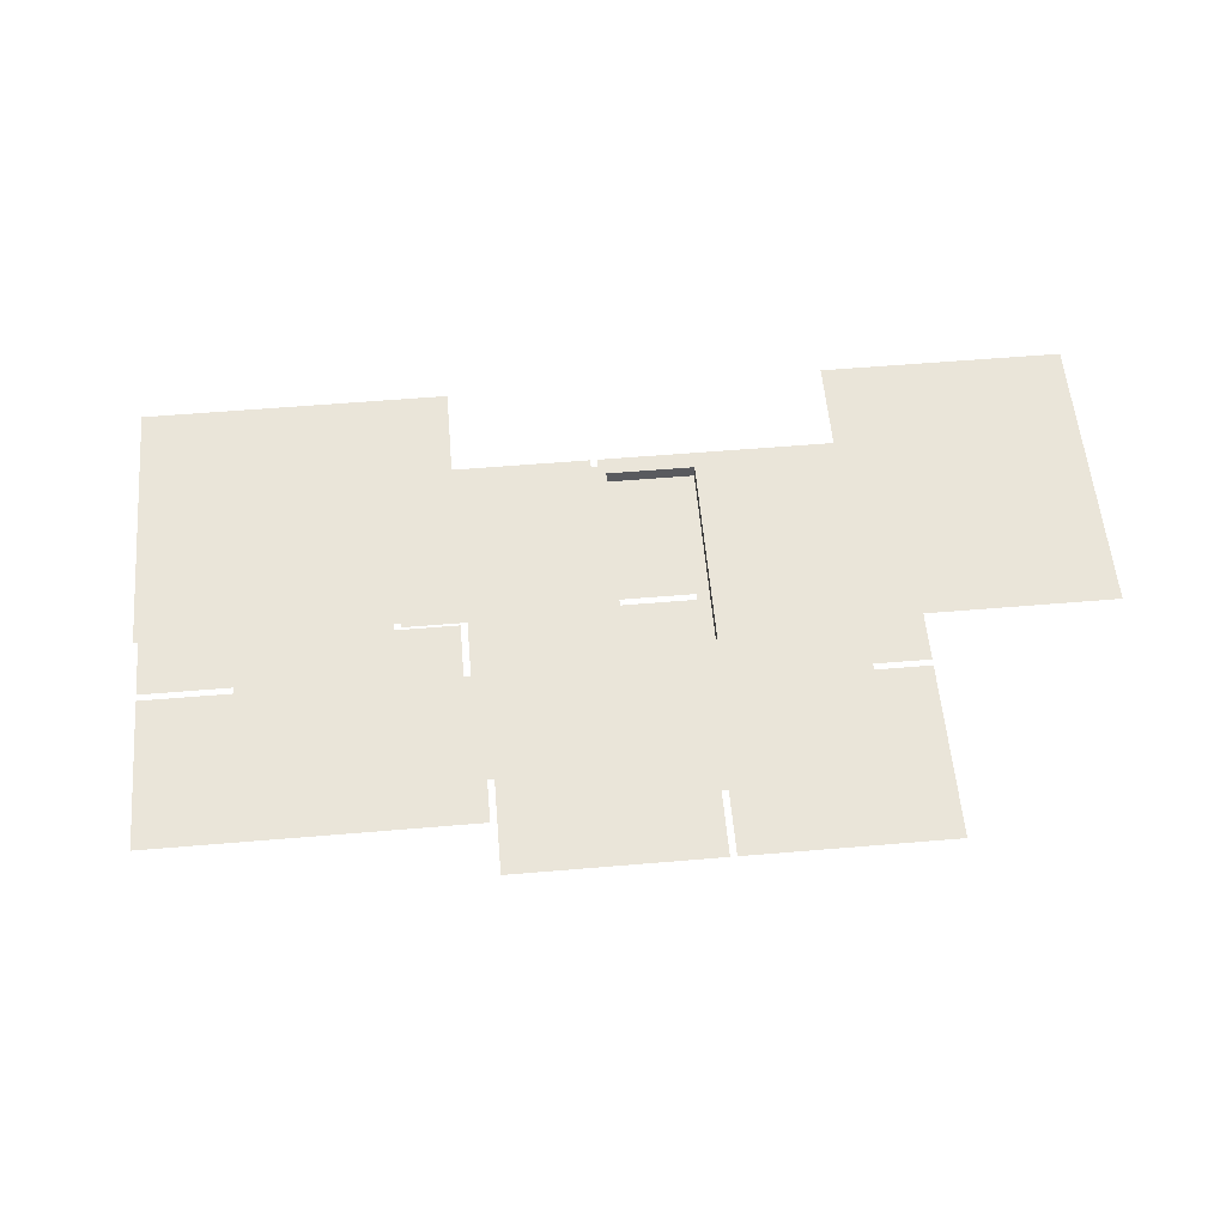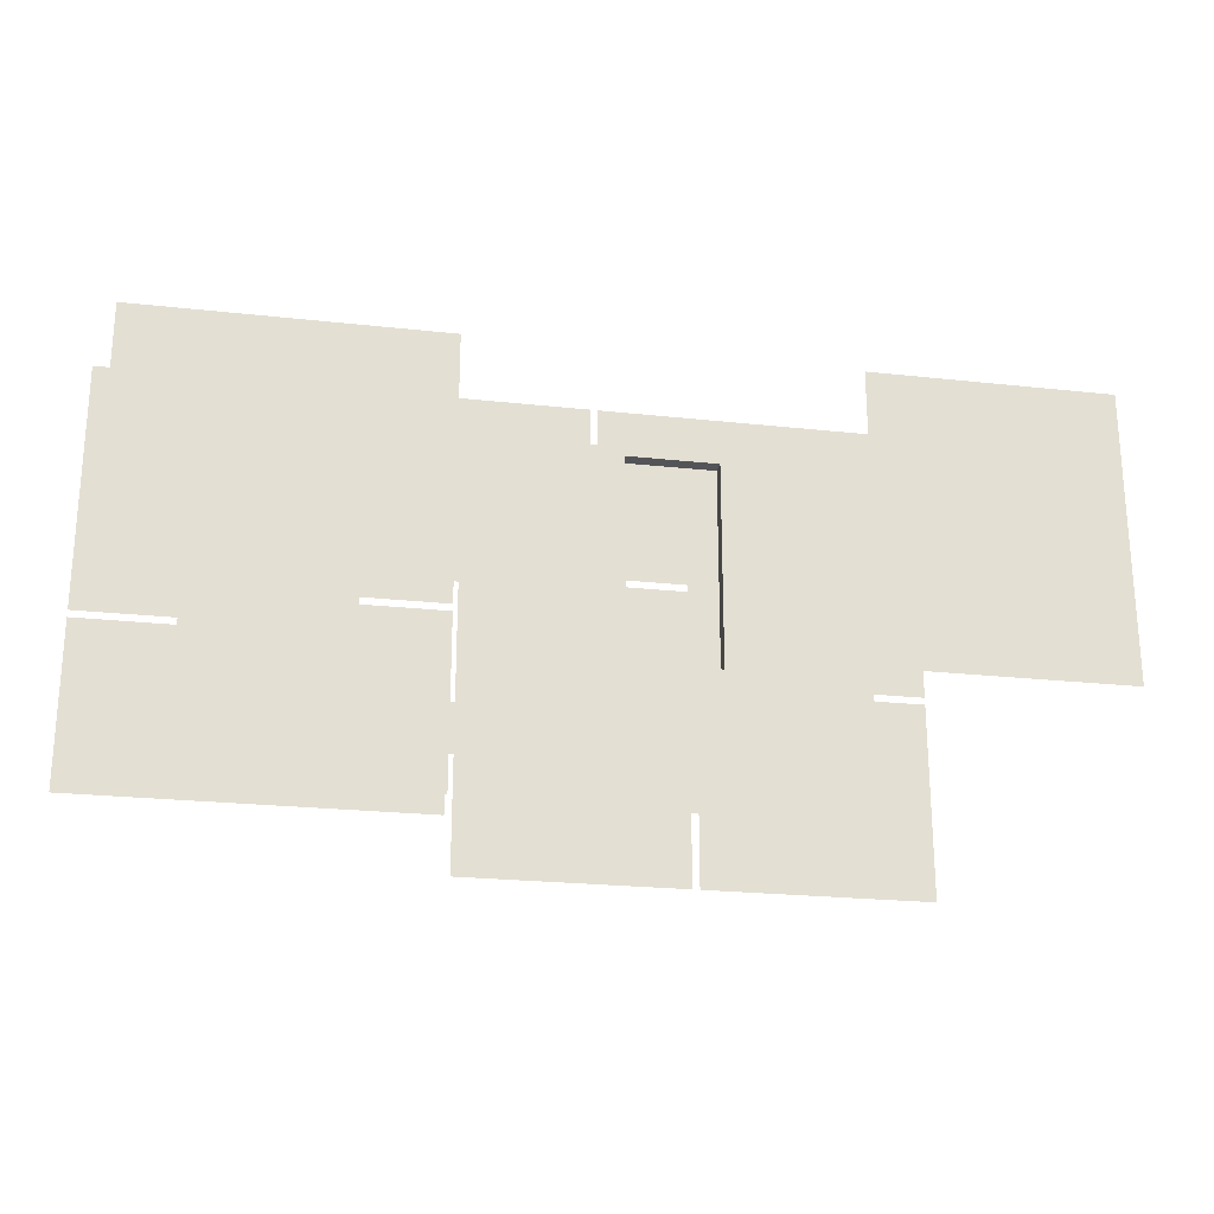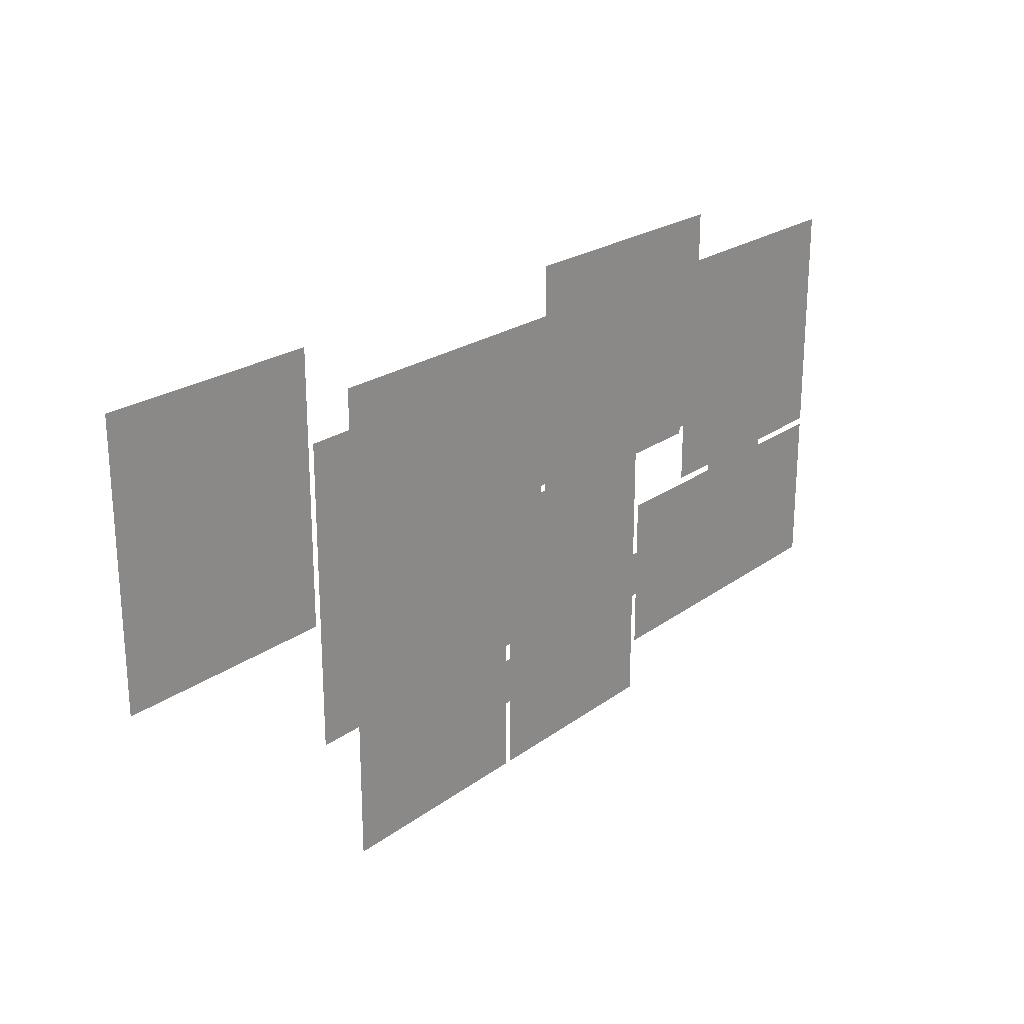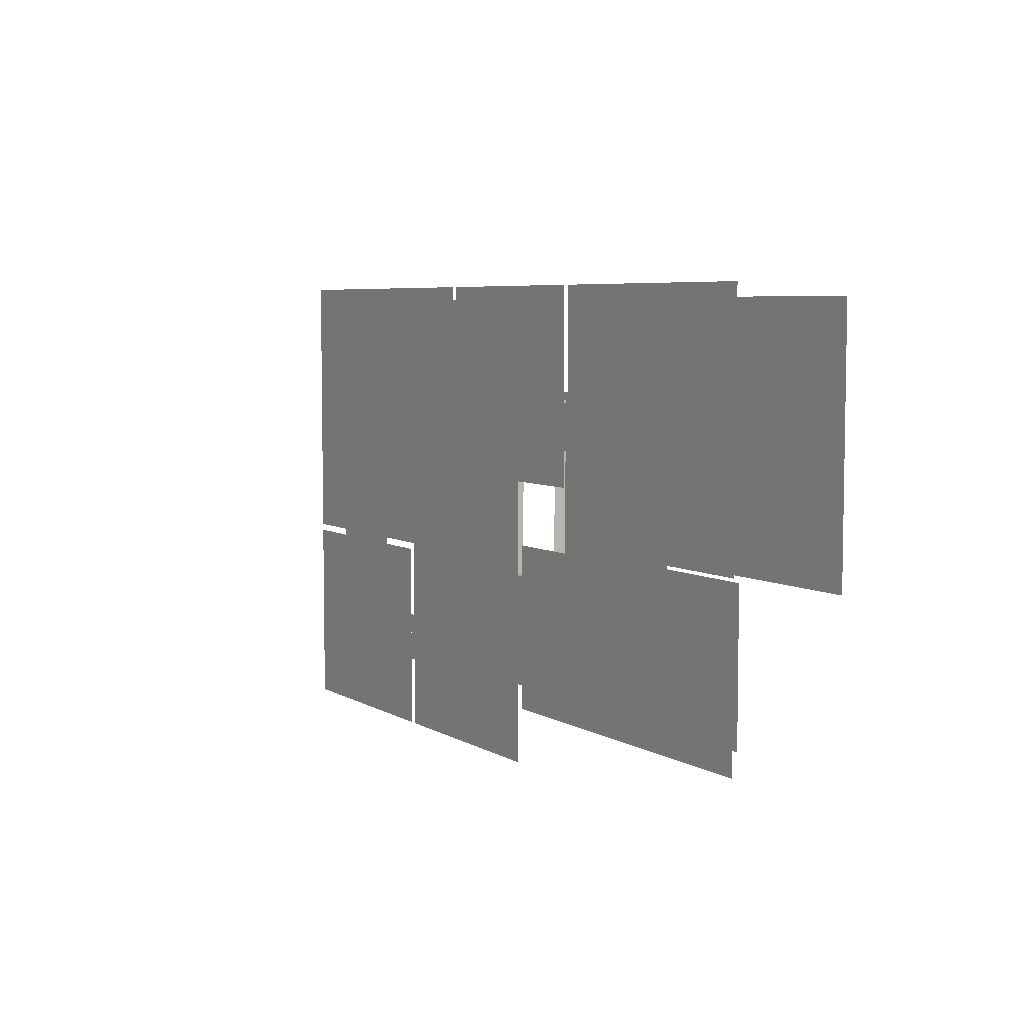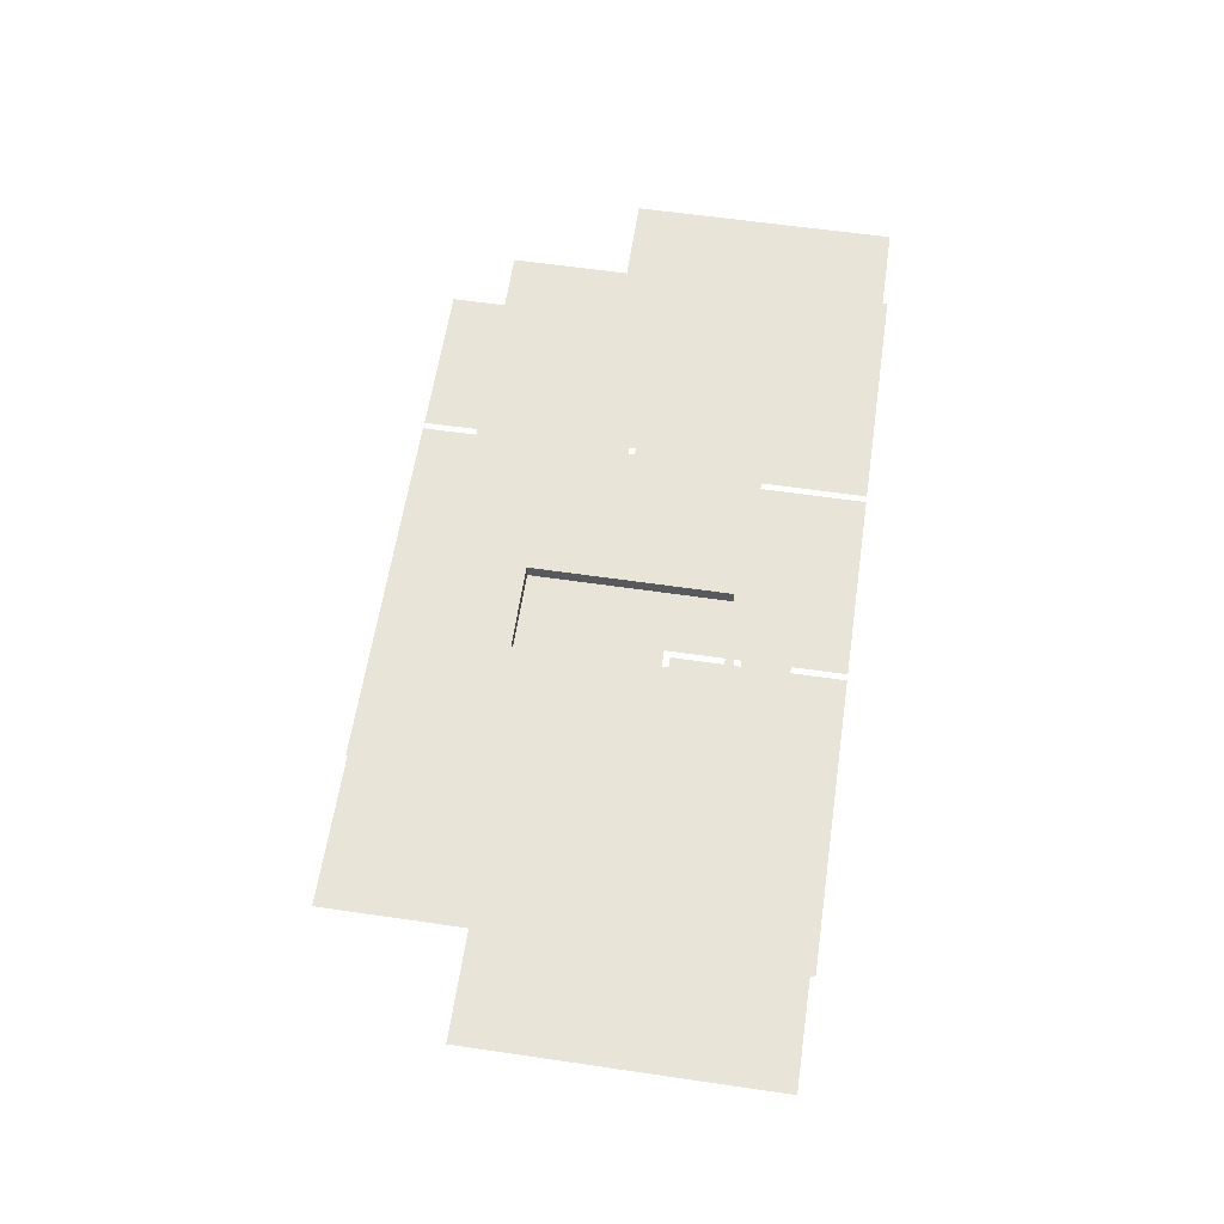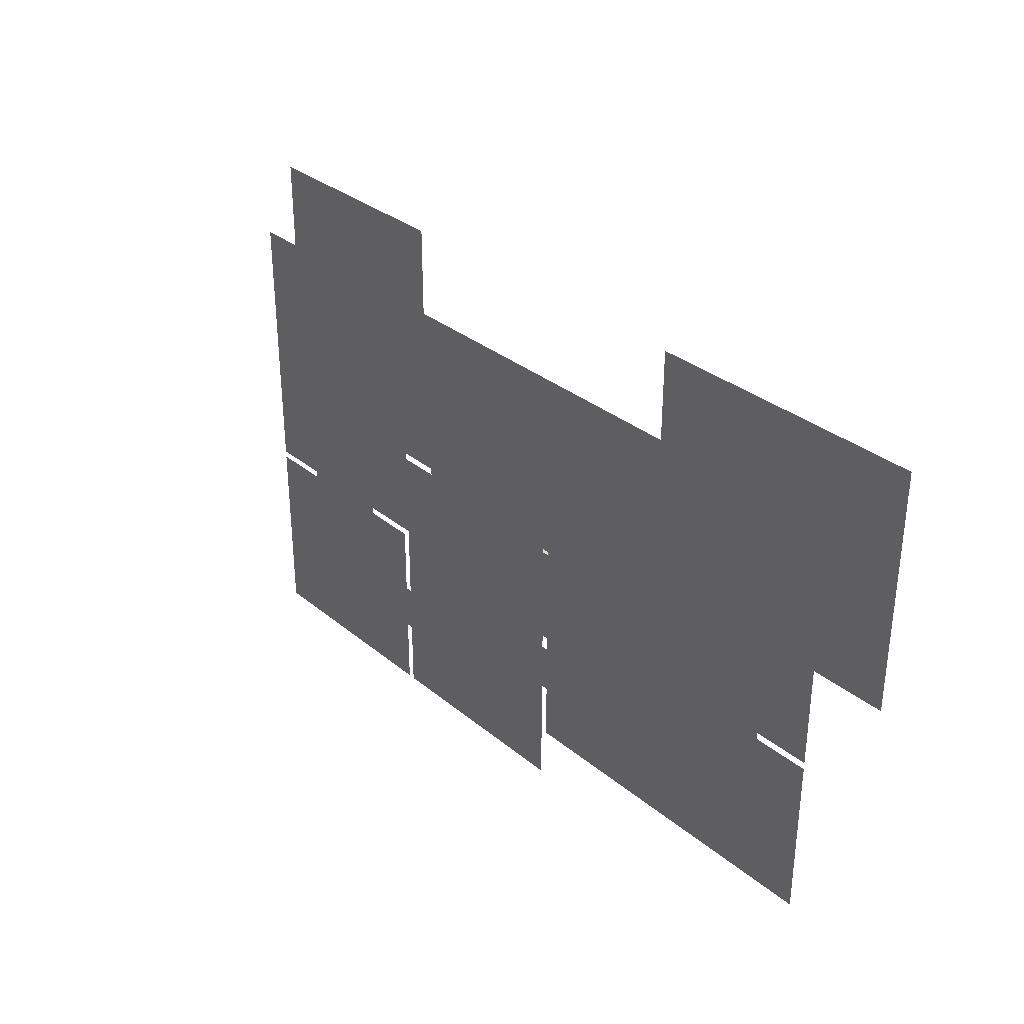
<metadata>
{"format":"obj","ext":"obj","renderer":"f3d","projection":"perspective","resolution":1024,"background":"white","views":[{"elev":57.7,"azim":175.0,"up":"+Y"},{"elev":-23.5,"azim":169.5,"up":"+Z"},{"elev":22.4,"azim":-51.2,"up":"+Z"},{"elev":5.9,"azim":58.8,"up":"+Z"},{"elev":60.0,"azim":-81.5,"up":"+Y"},{"elev":32.3,"azim":48.7,"up":"+Z"}]}
</metadata>
<code>
g Z9_collisionGround_carpet_geo
v 15 0 -0.125
v 15 0 -6
v 2.786 2.442e-15 -0.125
v 2.786 2.442e-15 -6
v 8.223 1.221e-15 -2.942
v 11.56 0 -0.125
v 7.765 0 -0.125
v 11.56 0 0.125
v 7.765 0 0.125
v -5.486 0 -1.125
v -7.507 -1.11e-15 -1.125
v -5.486 0 -8
v -13.36 1.776e-15 -8
v -13.36 0 -1.125
v -11.21 -1.11e-15 -1.125
v -9.406 -6.344e-17 -4.276
v -7.507 -1.11e-15 -0.875
v -11.21 -1.11e-15 -0.875
v -5.236 5 -2.417
v -2.125 5 -2.417
v -5.236 5 4.697
v -2.128 5 4.697
v -5.236 4.5 -2.417
v -5.236 4.5 4.697
v -2.125 4.5 -2.417
v -2.128 4.5 4.697
v -8.998 5 -0.2891
v 1.808 5 -0.8327
v -10 5 -7.01
v -10 5 0.3956
v -10 5 2.034
v -10 5 5
v -5.236 5 5
v -5.236 5 -7.01
v -2.119 5 -7.01
v -2.131 5 5
v 3.011 5 5
v 3.011 5 1.884
v 3.011 5 0.2453
v 3.011 5 -2.038
v 3.011 5 -3.676
v 3.011 5 -7.01
v 2.536 1.354e-15 2.125
v 2.536 2.442e-15 -8
v -5.236 3.109e-15 2.379
v -5.236 4.219e-15 -8
v -1.875 0 2.379
v -1.875 8.327e-16 9
v 5.536 0 9
v 5.536 -7.894e-16 2.125
v -1.575 2.225e-15 -1.671
v 2.636 2.794e-16 4.163
v -1.875 -8.527e-16 6.963
v -1.875 -8.524e-16 5.171
v -2.125 -8.524e-16 5.171
v -2.125 -1.776e-15 6.963
v 2.536 2.274e-15 -3.932
v 2.536 2.514e-15 -2.14
v 2.786 -1.431e-08 -2.14
v 2.786 -5.156e-17 -3.932
v 5.536 -2.495e-15 3.383
v 5.536 -2.494e-15 5.022
v 5.786 -2.495e-15 3.383
v 5.786 -2.494e-15 5.022
v -5.236 2.514e-15 -3.692
v -5.236 2.514e-15 -5.454
v -5.486 -1.705e-15 -5.454
v -5.486 -1.705e-15 -3.692
v 6.115 5 -4.159
v 3.25 5 -1.12
v 8.837 5 -1.12
v 8.837 5 -7
v 3.25 5 -7
v -13.36 -2.22e-15 -0.875
v -13.36 -2.22e-15 9
v -2.125 0 9
v -5.236 -1.11e-15 -0.875
v -5.236 -3.701e-16 2.629
v -2.125 0 2.629
v -5.486 -4.479e-16 9
v -9.173 -9.099e-16 2.682
v 15 0 9
v 15 0 0.125
v 5.786 1.776e-15 9
v 5.786 1.776e-15 0.125
v 11.06 8.882e-16 4.457
v 8.755 5 4.115
v 3.25 5 8.602
v 14.13 5 8.602
v 14.13 5 -0.8803
v 3.25 5 -0.8803
v -14.62 5 3.121
v -19 5 8.602
v -10.24 5 8.602
v -10.24 5 -2
v -19 5 -2
v -2.125 5 -2.417
v -5.236 4.5 -2.417
v -5.236 5 -2.417
v -2.125 4.5 -2.417
v -5.236 5 4.697
v -2.128 4.5 4.697
v -2.128 5 4.697
v -5.236 4.5 4.697
v -5.236 5 4.697
v -5.236 5 -2.417
v -2.125 5 -2.417
v -2.128 5 4.697
g Z9_collisionGround_carpet_geo_0
f 6 9 8
f 7 9 6
f 5 7 6
f 3 7 5
f 4 3 5
f 11 18 17
f 15 18 11
f 16 15 11
f 14 15 16
f 13 14 16
f 24 19 21
f 23 19 24
f 25 22 20
f 26 22 25
f 98 97 99
f 100 97 98
f 102 101 103
f 104 101 102
f 57 59 60
f 58 59 57
f 51 58 57
f 43 58 51
f 47 43 51
f 52 43 47
f 54 52 47
f 53 52 54
f 55 53 54
f 56 53 55
f 61 64 63
f 62 64 61
f 52 62 61
f 49 62 52
f 48 49 52
f 65 67 68
f 66 67 65
f 51 66 65
f 46 66 51
f 44 46 51
f 81 75 80
f 76 81 80
f 78 81 76
f 79 78 76
f 5 2 4
f 1 2 5
f 6 1 5
f 16 12 13
f 10 12 16
f 11 10 16
f 27 29 30
f 34 29 27
f 106 34 27
f 35 34 106
f 107 35 106
f 28 35 107
f 108 28 107
f 36 28 108
f 33 36 108
f 27 32 33
f 31 32 27
f 30 31 27
f 105 33 108
f 27 33 105
f 106 27 105
f 28 38 39
f 37 38 28
f 36 37 28
f 28 41 42
f 40 41 28
f 39 40 28
f 28 42 35
f 57 44 51
f 45 51 65
f 47 51 45
f 50 52 61
f 43 52 50
f 53 48 52
f 69 70 71
f 73 70 69
f 72 73 69
f 69 71 72
f 81 74 75
f 77 74 81
f 78 77 81
f 86 83 85
f 82 83 86
f 84 82 86
f 86 85 84
f 87 88 89
f 91 88 87
f 90 91 87
f 87 89 90
f 92 94 95
f 93 94 92
f 96 93 92
f 92 95 96

</code>
